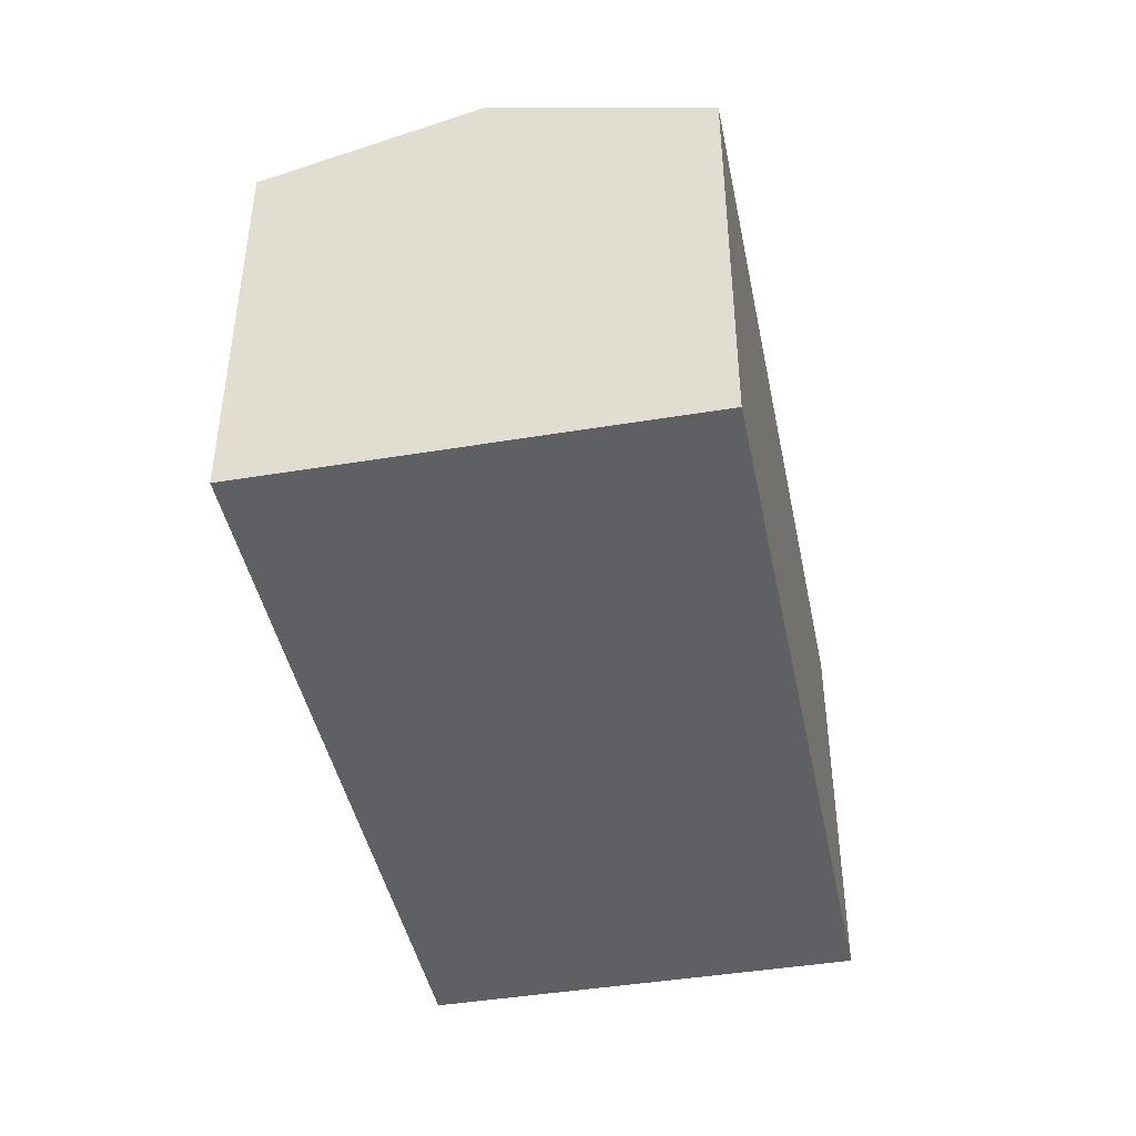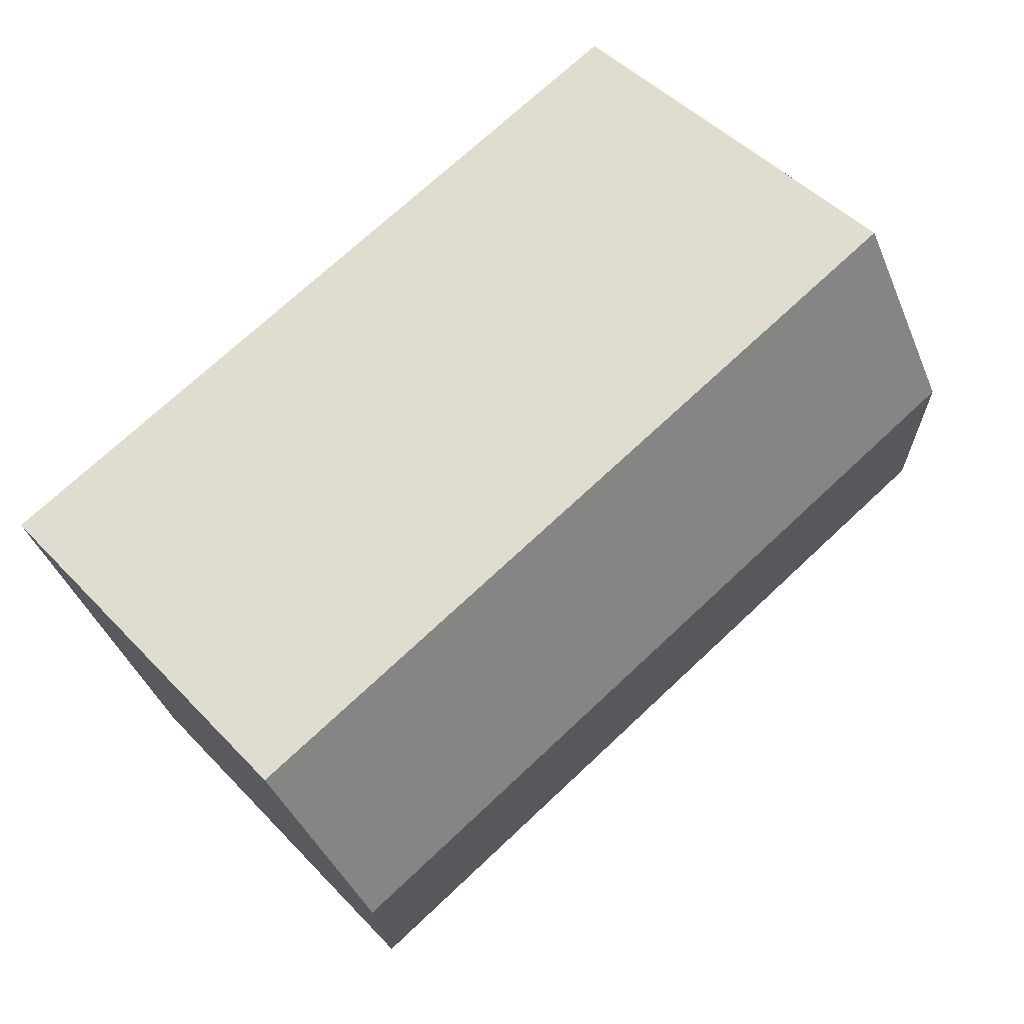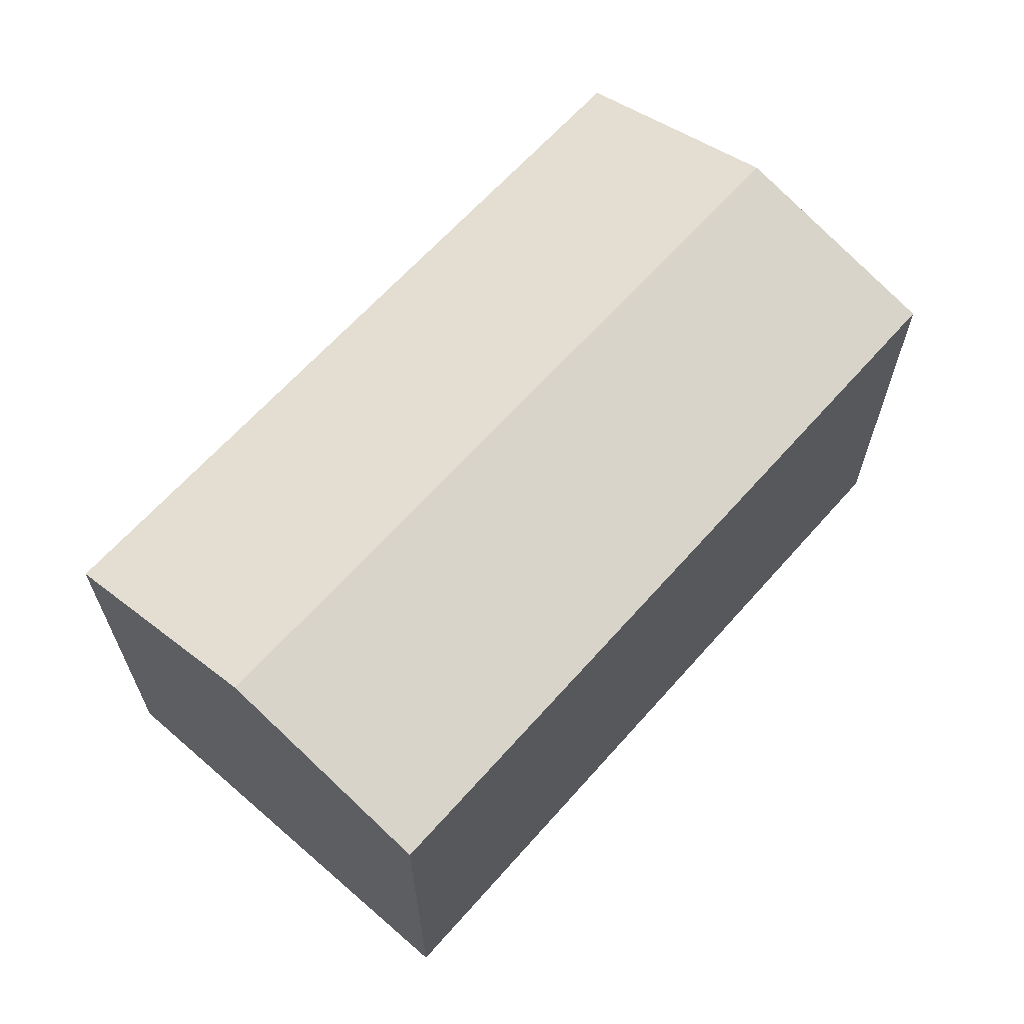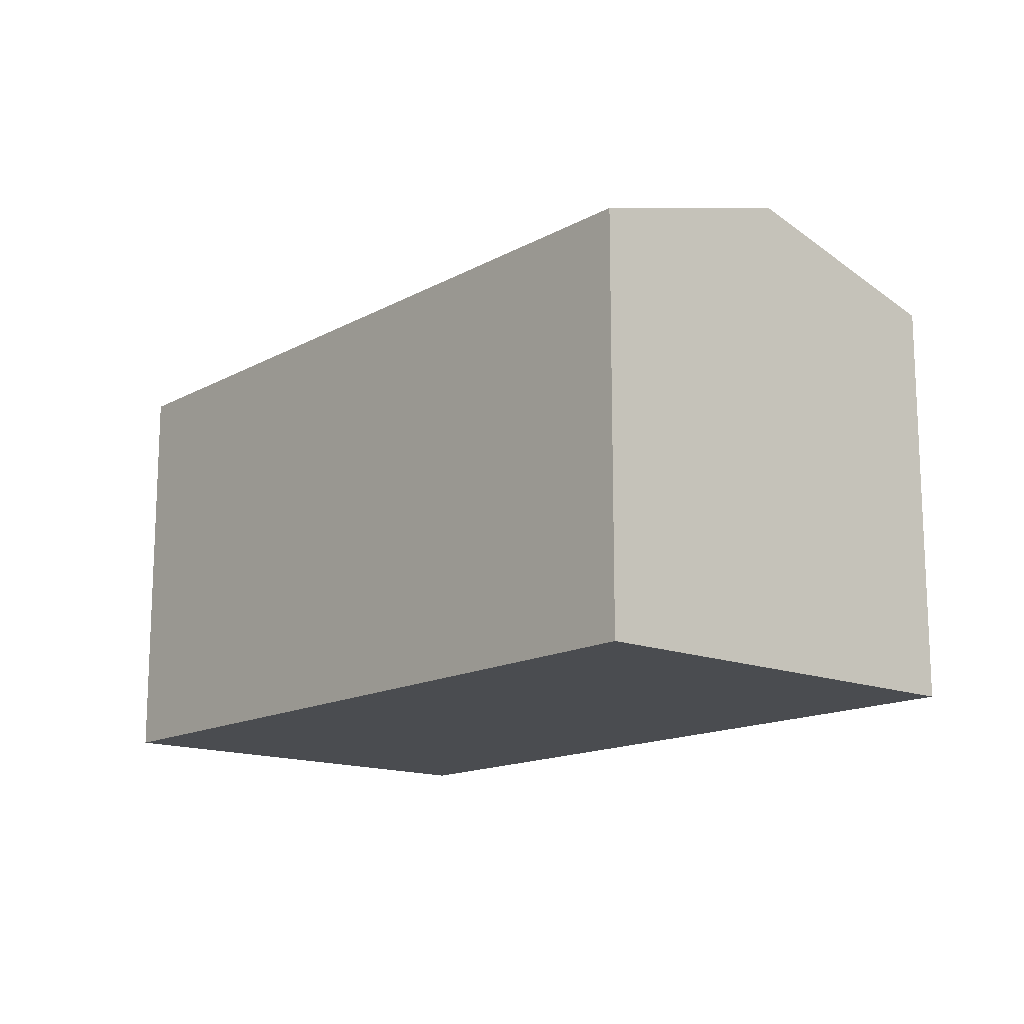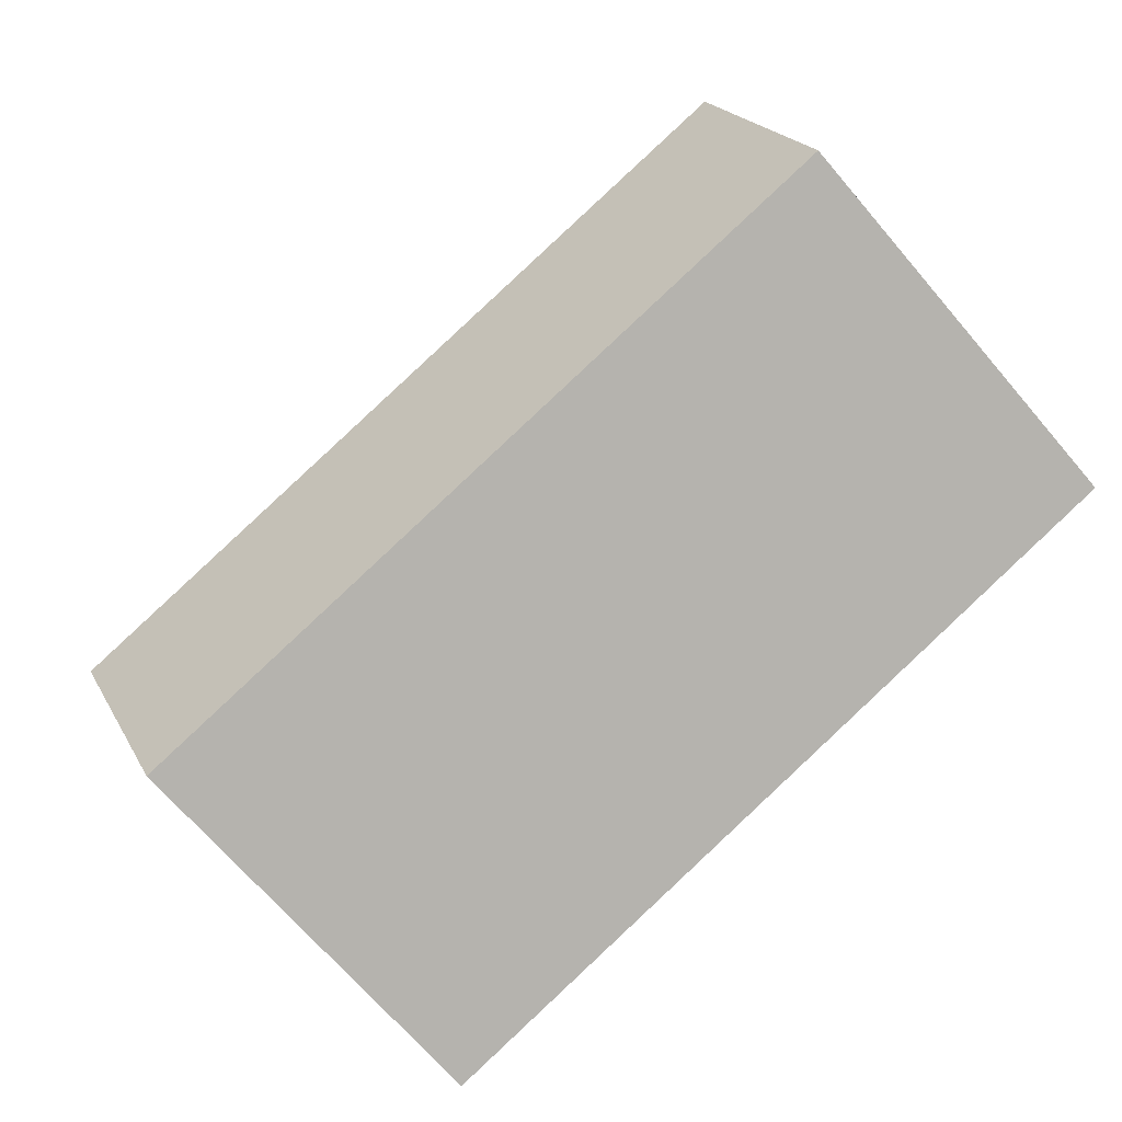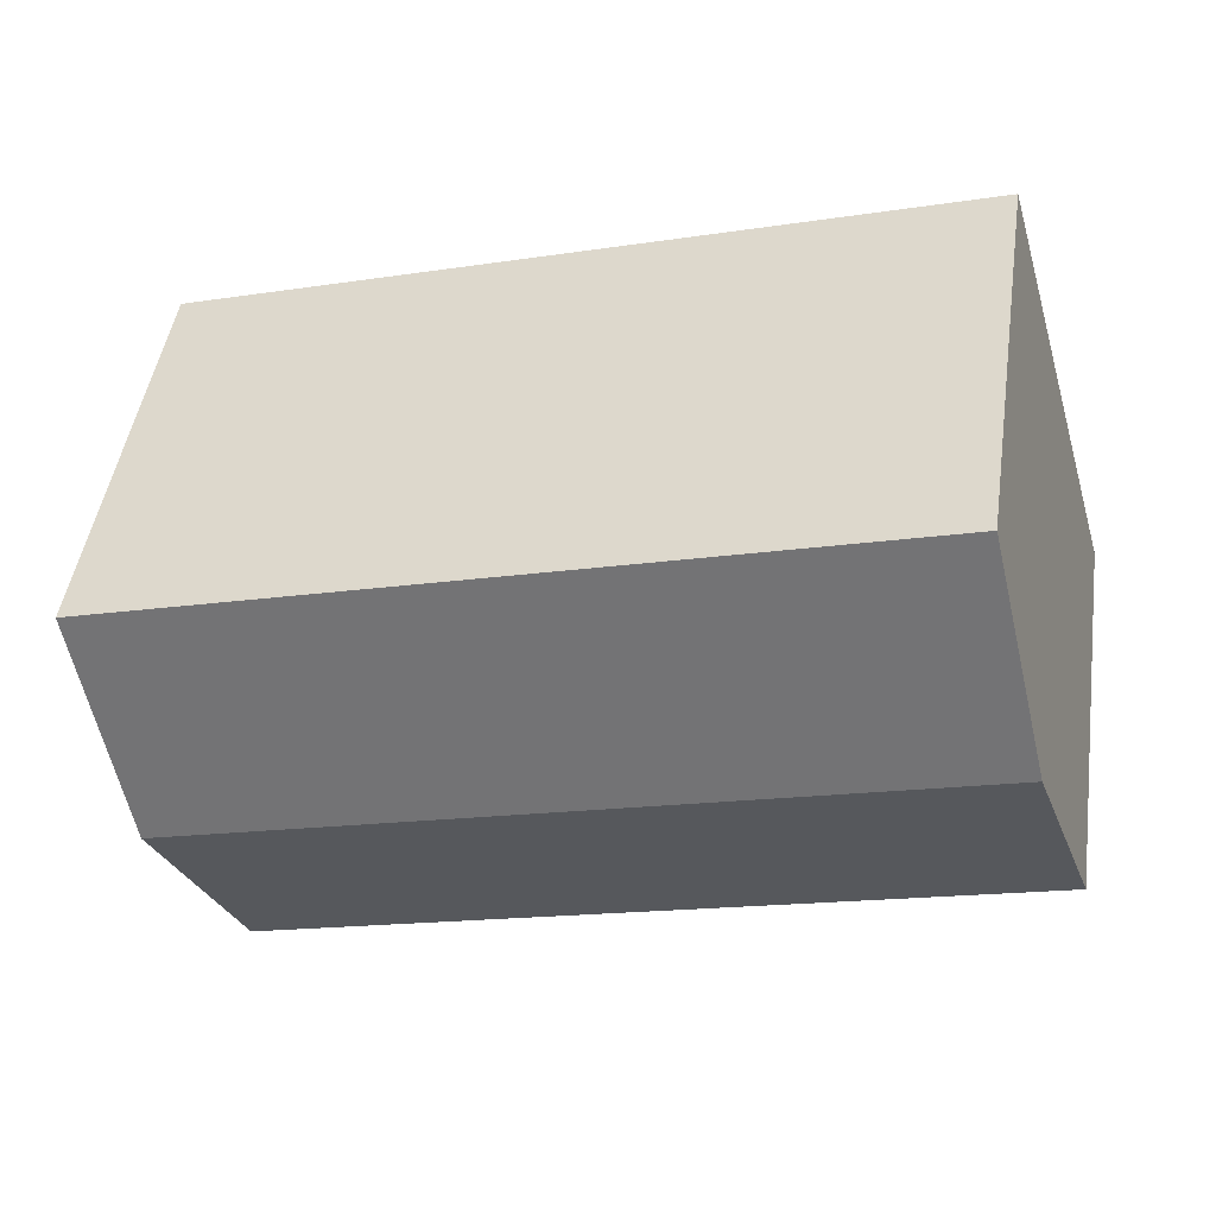
<metadata>
{"format":"obj","ext":"obj","renderer":"f3d","projection":"perspective","resolution":1024,"background":"white","views":[{"elev":-43.7,"azim":-62.7,"up":"+Y"},{"elev":47.6,"azim":139.2,"up":"+Z"},{"elev":64.4,"azim":-32.6,"up":"+Y"},{"elev":-14.8,"azim":-114.5,"up":"+Y"},{"elev":-69.4,"azim":-139.4,"up":"+Z"},{"elev":47.2,"azim":-171.6,"up":"+Z"}]}
</metadata>
<code>
v  5.876 3.344 -0.042
v  0.88 2.907 3.019
v  6.317 2.907 1.468
v  0.44 3.344 1.509
v  5.435 2.906 -1.553
v  0 2.907 1.78e-16
v  0 0 0
v  0.88 -1.849e-16 3.019
v  0.44 -9.24e-17 1.509
v  6.317 -8.989e-17 1.468
v  5.435 9.509e-17 -1.553
v  5.876 2.572e-18 -0.042
g defaultobject
f 1 2 3
f 2 1 4
f 5 4 1
f 4 5 6
f 7 4 6
f 4 7 2
f 2 7 8
f 8 7 9
f 8 3 2
f 3 8 10
f 10 1 3
f 1 10 5
f 5 10 11
f 11 10 12
f 5 7 6
f 7 5 11
f 9 10 8
f 10 9 7
f 10 7 12
f 12 7 11

</code>
